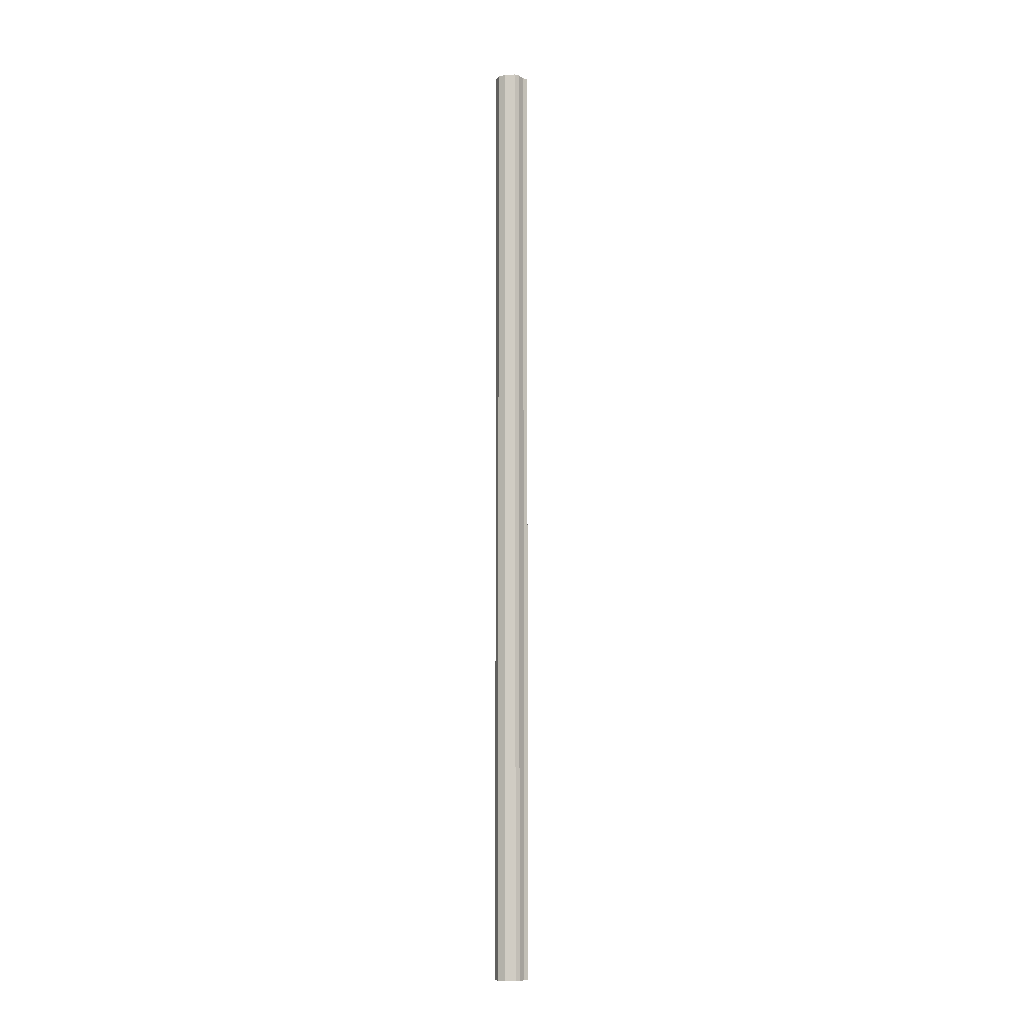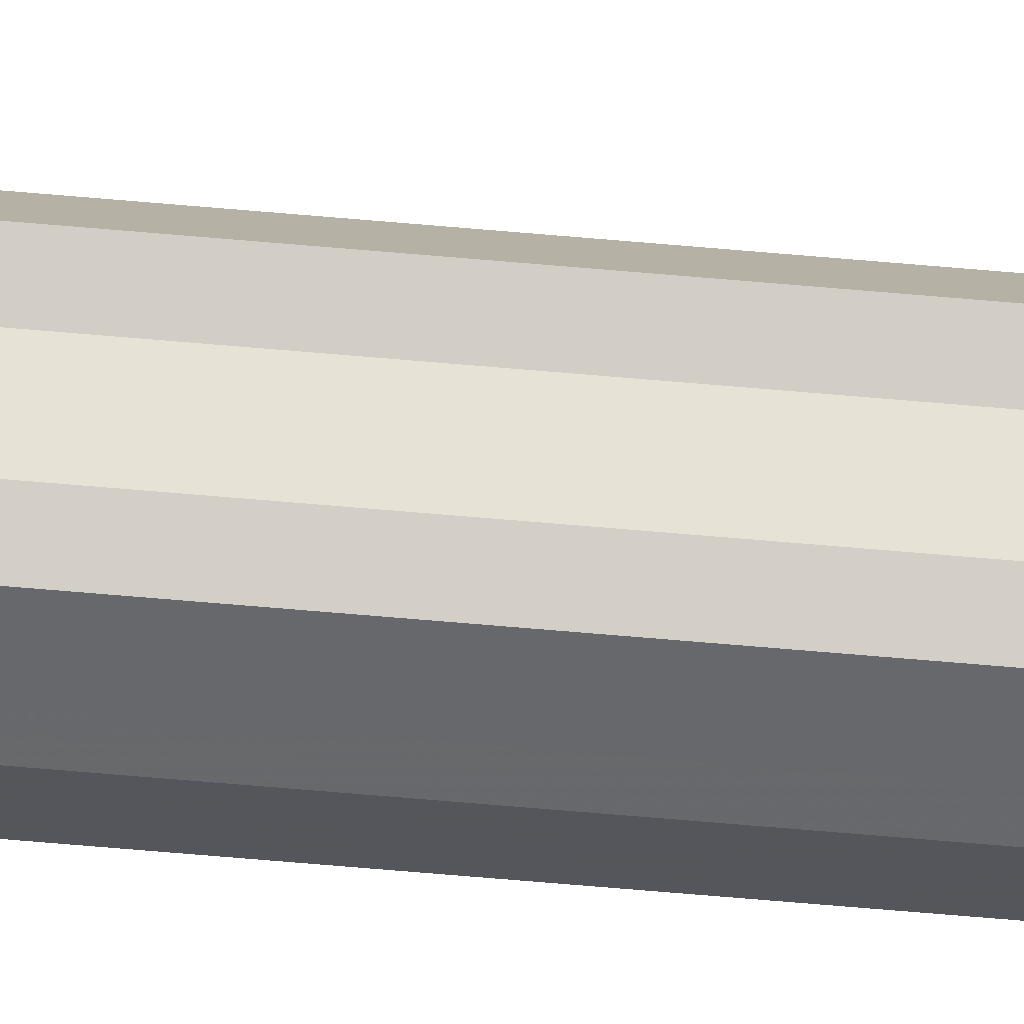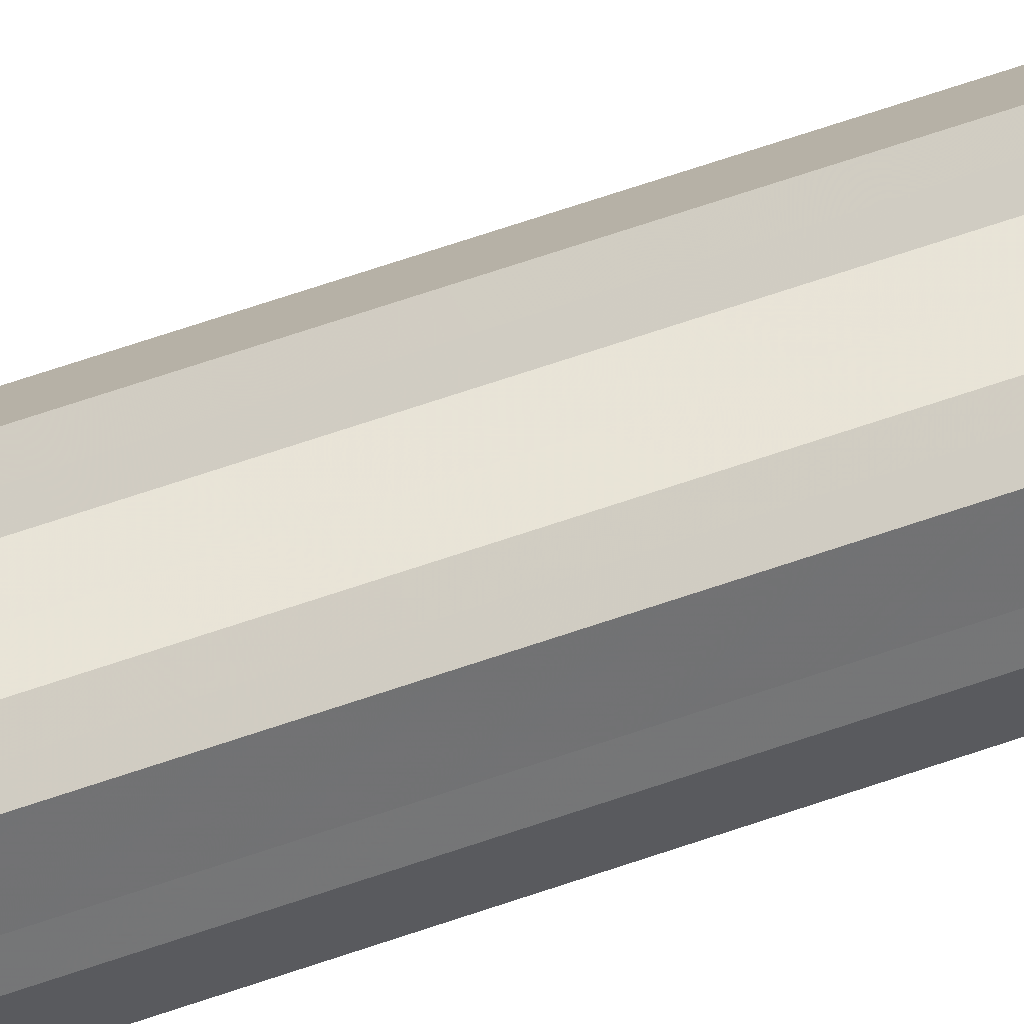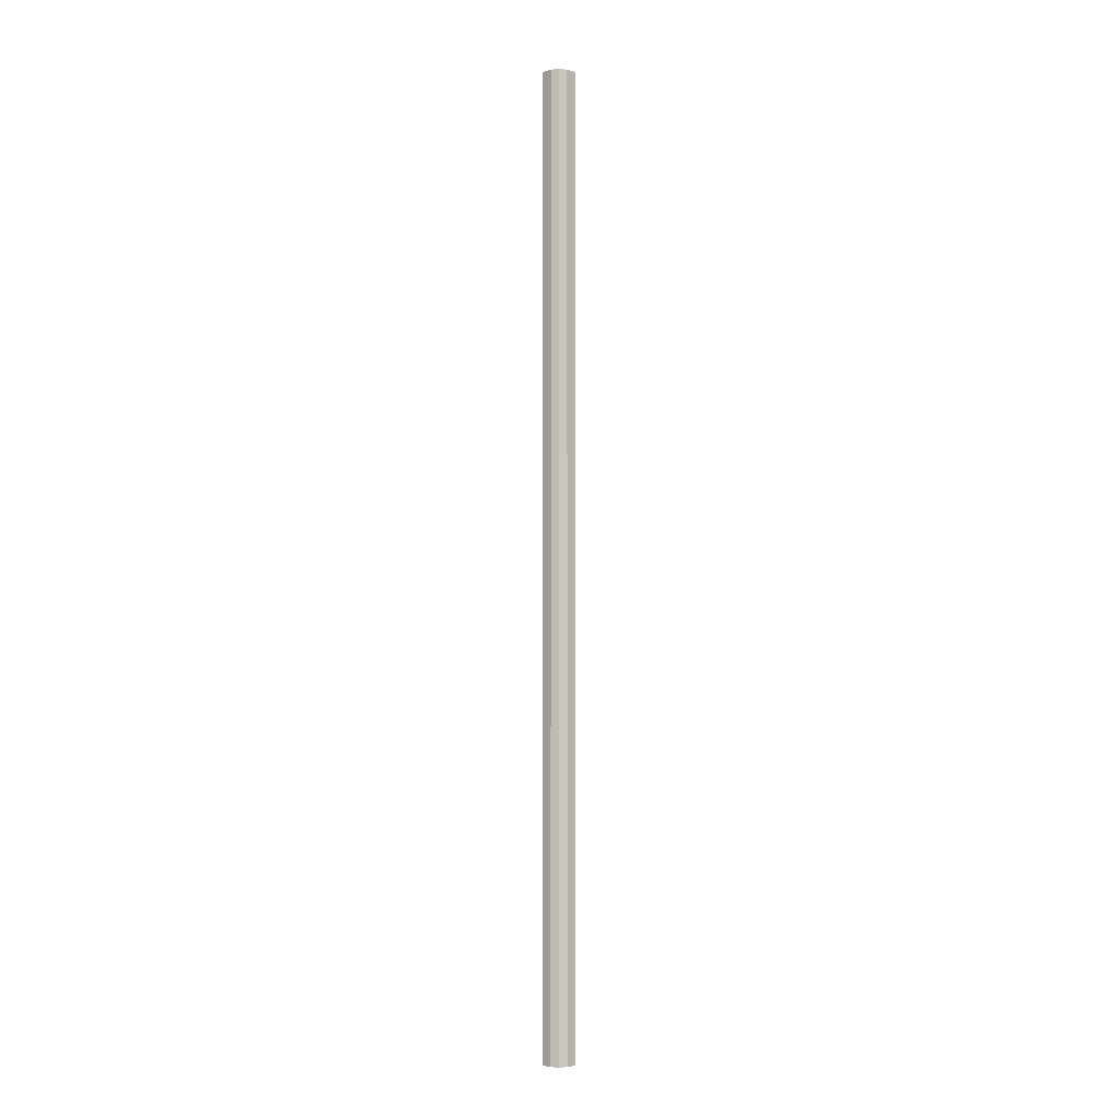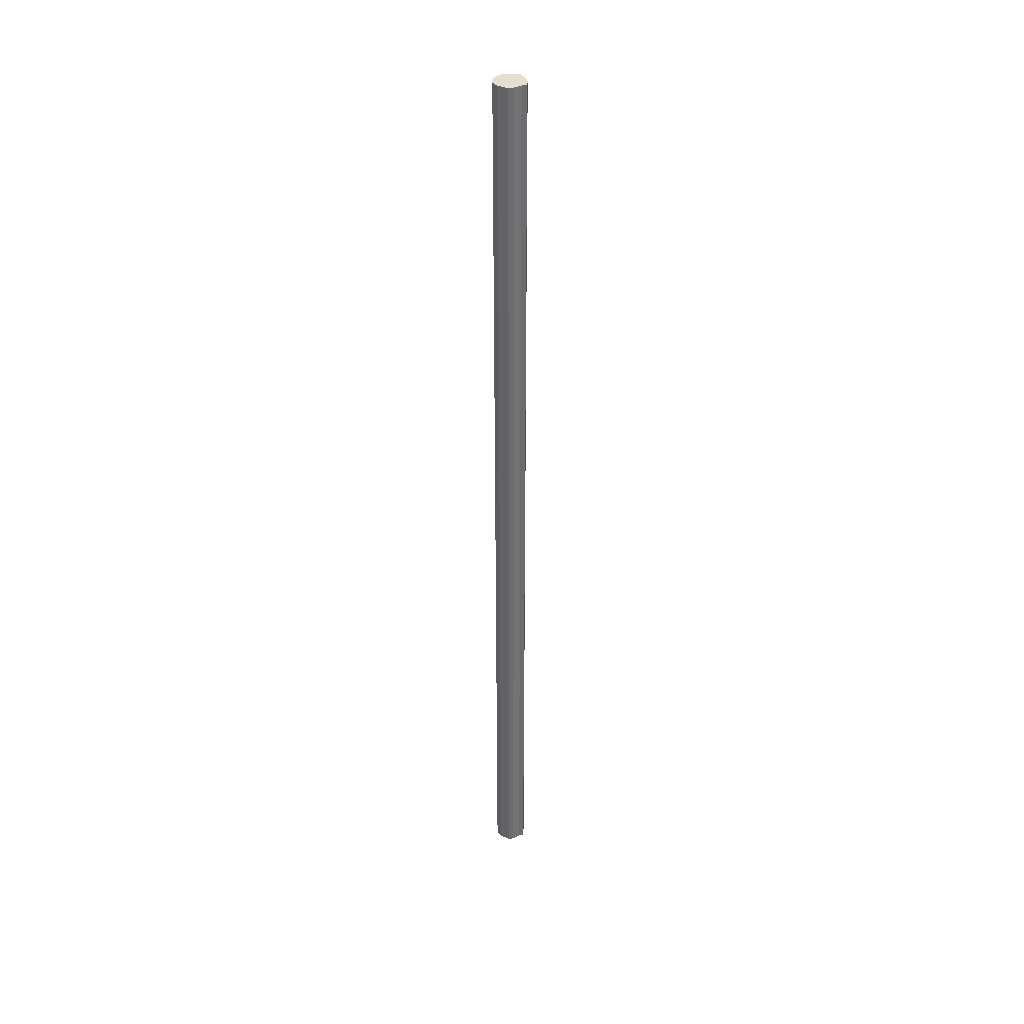
<metadata>
{"format":"obj","ext":"obj","renderer":"f3d","projection":"perspective","resolution":1024,"background":"white","views":[{"elev":-9.0,"azim":6.5,"up":"+Z"},{"elev":-52.5,"azim":84.2,"up":"+Y"},{"elev":36.4,"azim":-118.1,"up":"+Y"},{"elev":-4.7,"azim":-45.1,"up":"+Z"},{"elev":36.5,"azim":29.6,"up":"+Z"}]}
</metadata>
<code>
o 29778
v 2224 1879 16.5
v 2224 1879 16.5
v 2224 1879 19.09
v 2224 1879 16.5
v 2224 1879 19.09
v 2224 1879 16.5
v 2224 1879 19.09
v 2224 1879 16.5
v 2224 1879 19.09
v 2224 1879 16.5
v 2224 1879 19.09
v 2224 1879 16.5
v 2224 1879 19.09
v 2224 1879 16.5
v 2224 1879 19.09
v 2223 1879 16.5
v 2224 1879 19.09
v 2224 1879 16.5
v 2224 1879 19.09
v 2223 1879 16.5
v 2223 1879 19.09
v 2223 1879 16.5
v 2223 1879 19.09
v 2223 1879 16.5
v 2223 1879 19.09
v 2223 1879 16.5
v 2223 1879 19.09
v 2223 1879 16.5
v 2223 1879 19.09
v 2223 1879 16.5
v 2223 1879 19.09
v 2223 1879 19.09
v 2224 1879 19.09
v 2224 1879 16.5
v 2224 1879 19.09
v 2224 1879 16.5
v 2224 1879 19.09
v 2224 1879 19.09
v 2224 1879 16.5
v 2224 1879 19.09
v 2224 1879 16.5
v 2224 1879 16.5
v 2224 1879 19.09
v 2224 1879 19.09
v 2224 1879 16.5
v 2224 1879 19.09
v 2224 1879 16.5
v 2224 1879 16.5
v 2224 1879 19.09
v 2223 1879 19.09
v 2224 1879 16.5
v 2223 1879 19.09
v 2223 1879 16.5
v 2223 1879 16.5
v 2223 1879 19.09
v 2223 1879 19.09
v 2223 1879 16.5
v 2223 1879 19.09
v 2223 1879 16.5
v 2223 1879 16.5
v 2223 1879 19.09
v 2223 1879 19.09
v 2223 1879 16.5
v 2223 1879 16.5
v 2224 1879 16.5
v 2224 1879 16.5
v 2224 1879 16.5
v 2224 1879 16.5
v 2224 1879 16.5
v 2224 1879 16.5
v 2224 1879 16.5
v 2224 1879 16.5
v 2224 1879 16.5
v 2223 1879 16.5
v 2224 1879 16.5
v 2223 1879 16.5
v 2223 1879 16.5
v 2223 1879 16.5
v 2223 1879 16.5
v 2223 1879 16.5
v 2223 1879 16.5
v 2224 1879 19.09
v 2224 1879 19.09
v 2224 1879 19.09
v 2224 1879 19.09
v 2224 1879 19.09
v 2224 1879 19.09
v 2224 1879 19.09
v 2224 1879 19.09
v 2224 1879 19.09
v 2224 1879 19.09
v 2223 1879 19.09
v 2223 1879 19.09
v 2223 1879 19.09
v 2223 1879 19.09
v 2223 1879 19.09
v 2223 1879 19.09
v 2223 1879 19.09
f 1 2 3
f 2 4 5
f 6 1 7
f 4 8 9
f 10 6 11
f 8 12 13
f 14 10 15
f 12 16 17
f 18 14 19
f 16 20 21
f 22 18 23
f 20 24 25
f 26 22 27
f 24 28 29
f 30 26 31
f 28 30 32
f 33 34 35
f 35 36 37
f 38 39 33
f 40 41 38
f 37 42 43
f 44 45 40
f 46 47 44
f 43 48 49
f 50 51 46
f 52 53 50
f 49 54 55
f 56 57 52
f 58 59 56
f 55 60 61
f 62 63 58
f 61 64 62
f 65 66 67
f 65 68 66
f 65 67 69
f 65 70 68
f 65 69 71
f 65 72 70
f 65 71 73
f 65 74 72
f 65 73 75
f 65 76 74
f 65 75 77
f 65 78 76
f 65 77 79
f 65 80 78
f 65 79 81
f 65 81 80
f 82 83 84
f 82 85 83
f 82 84 86
f 82 87 85
f 82 86 88
f 82 89 87
f 82 88 90
f 82 91 89
f 82 90 92
f 82 93 91
f 82 92 94
f 82 95 93
f 82 94 96
f 82 97 95
f 82 96 98
f 82 98 97

</code>
